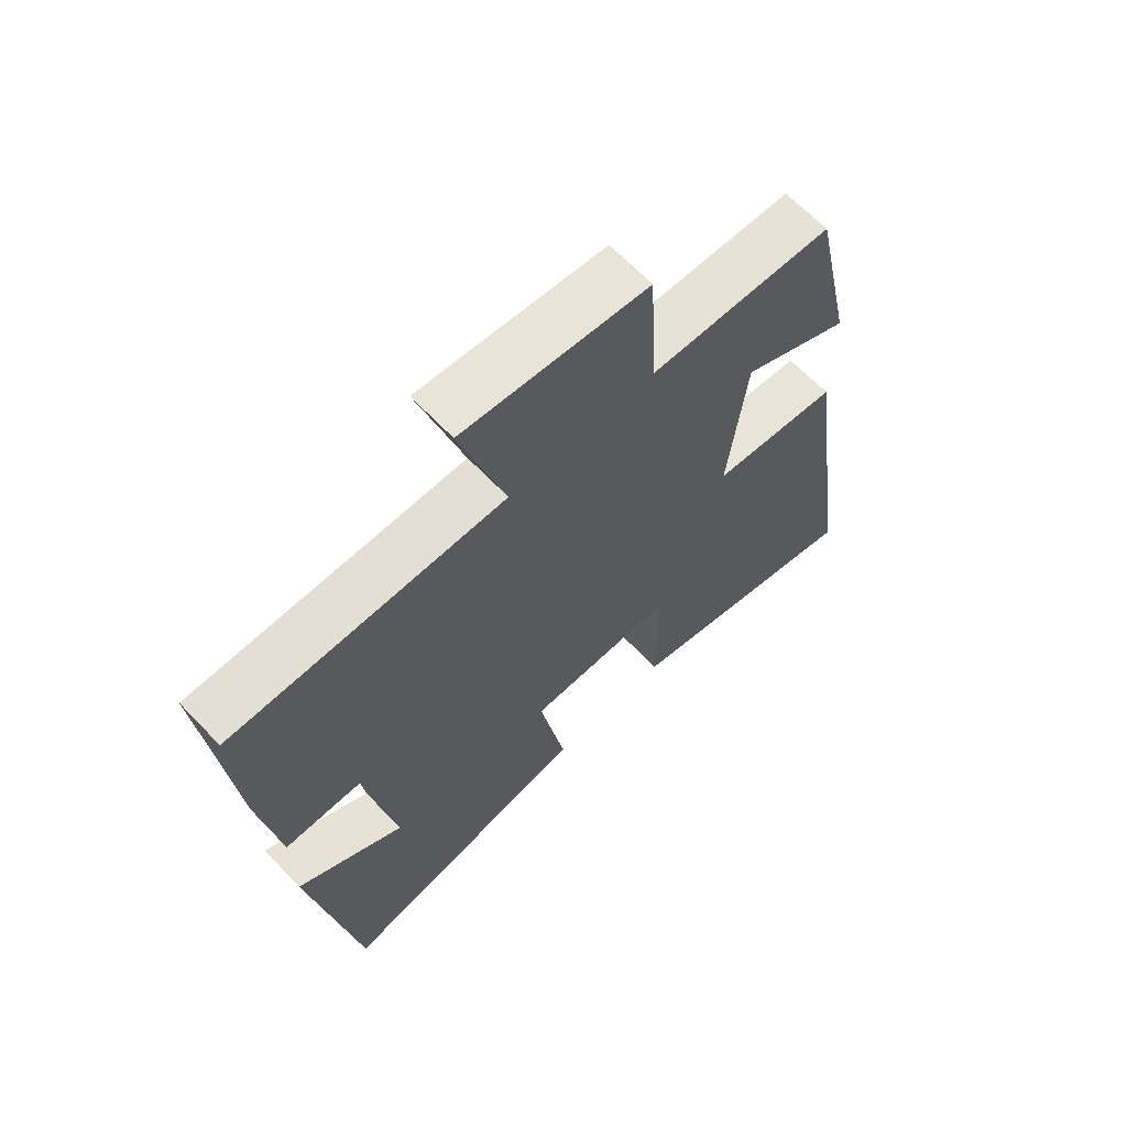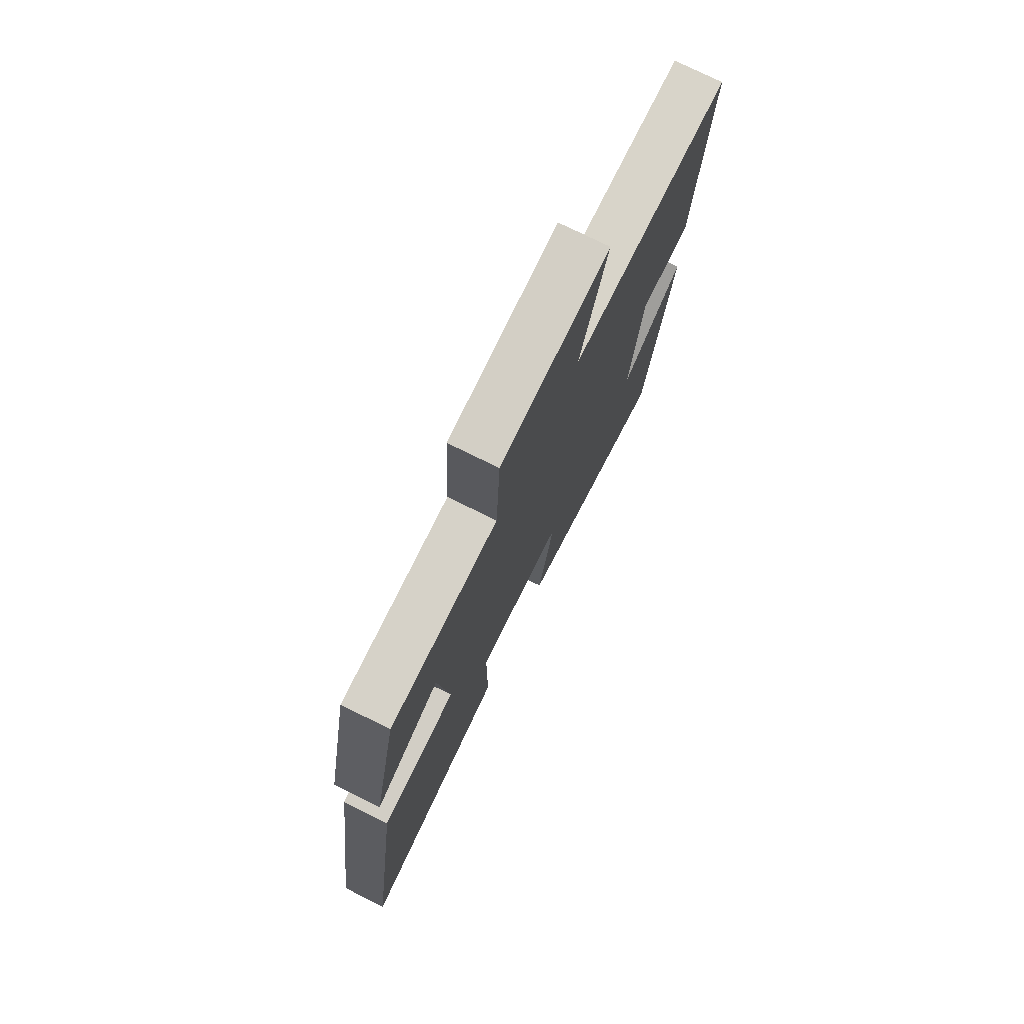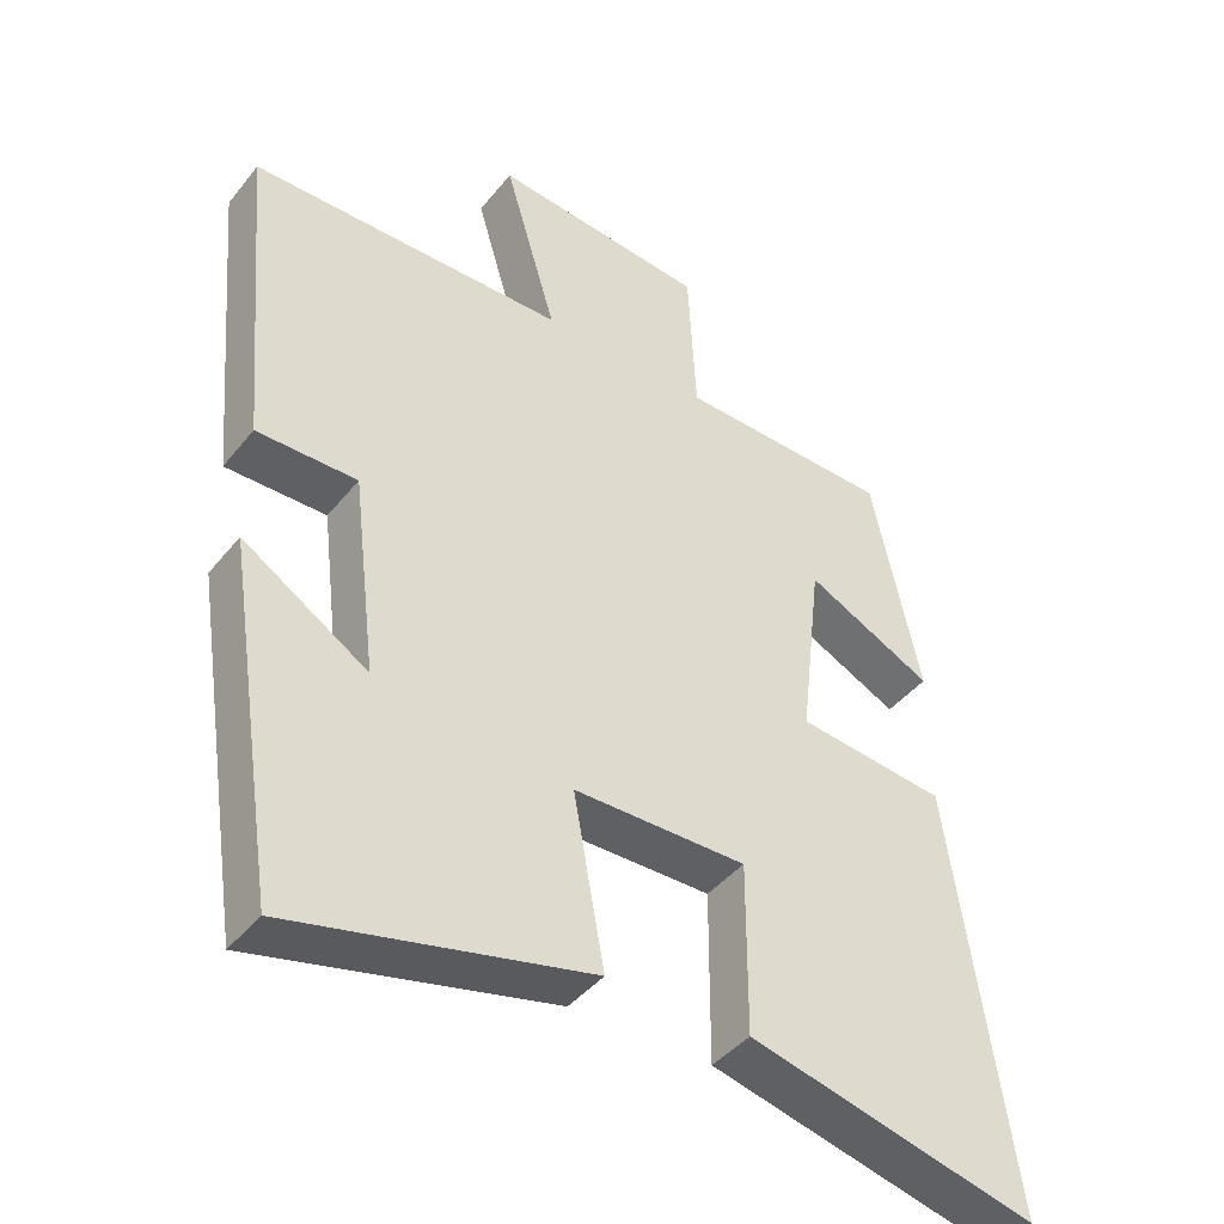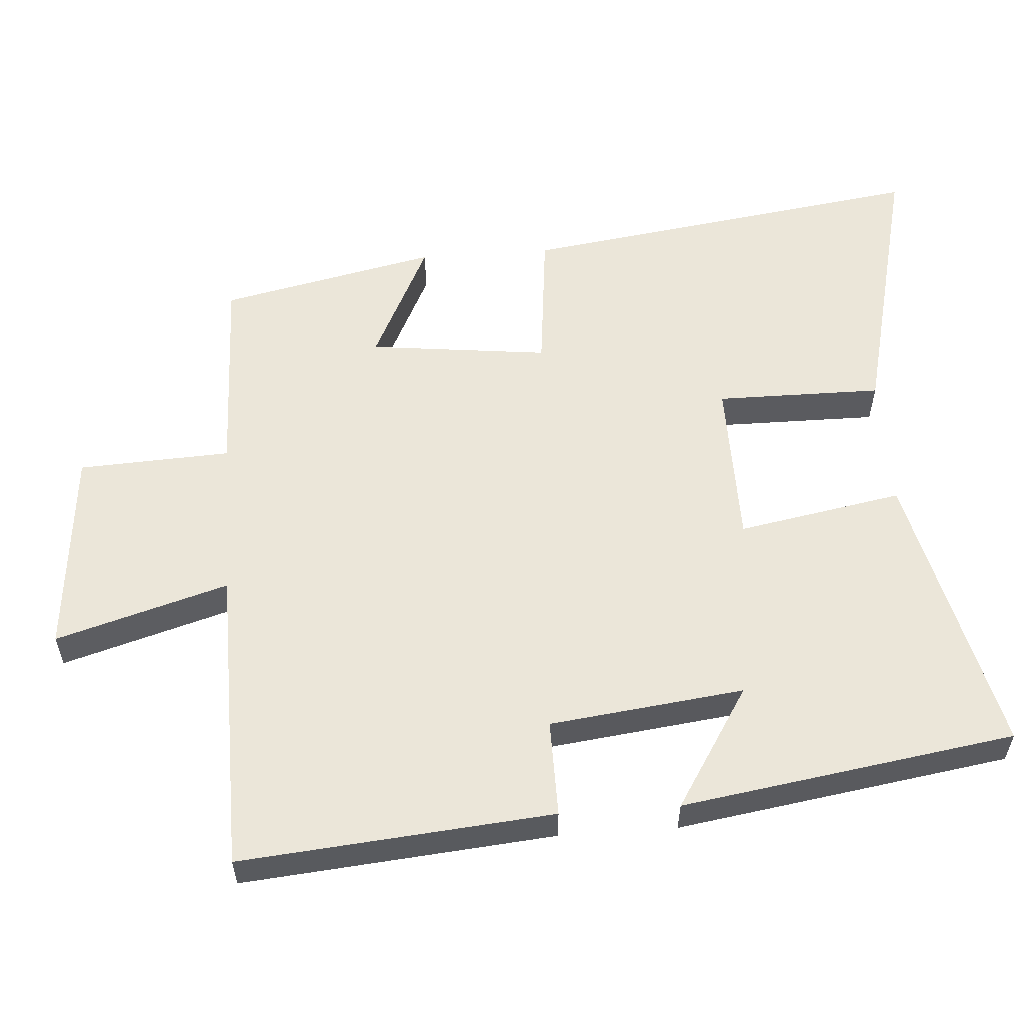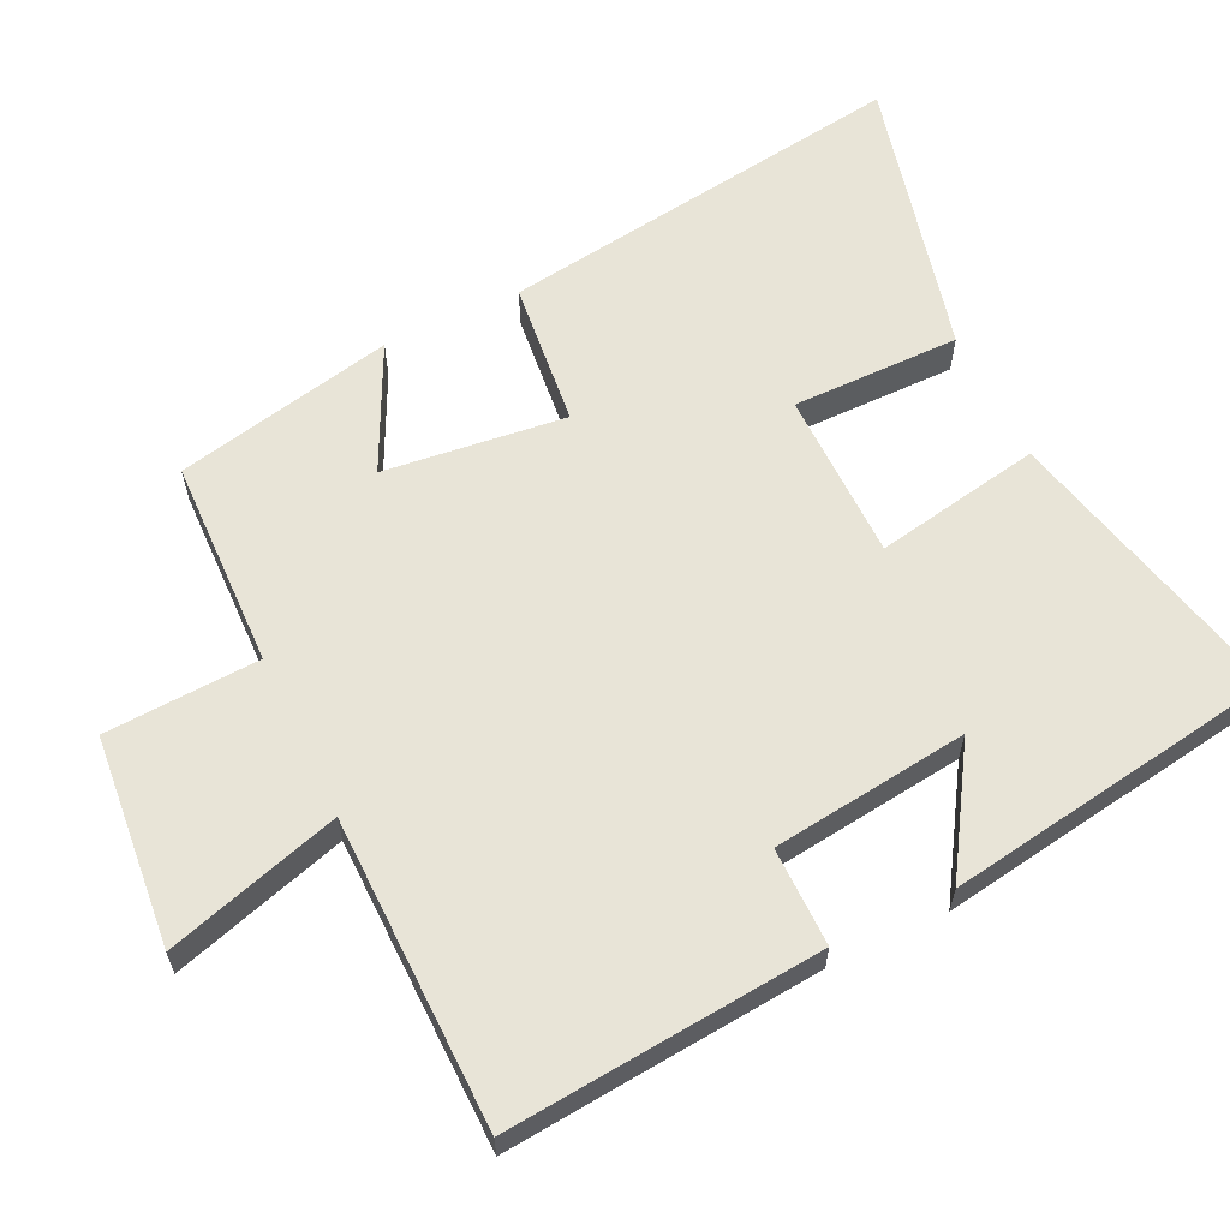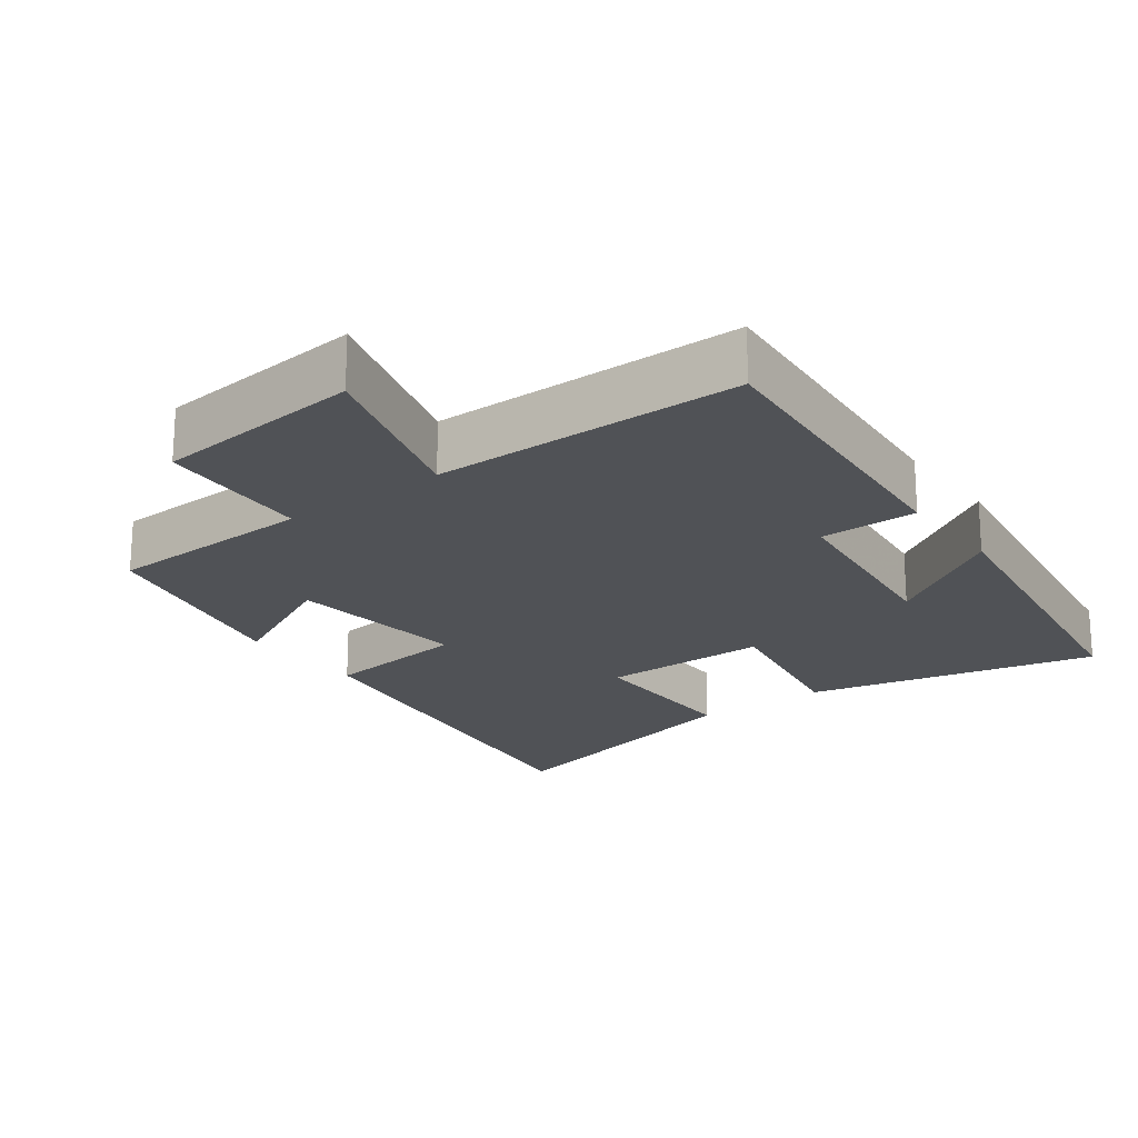
<metadata>
{"format":"obj","ext":"obj","renderer":"f3d","projection":"perspective","resolution":1024,"background":"white","views":[{"elev":65.5,"azim":136.3,"up":"+Z"},{"elev":75.9,"azim":-63.6,"up":"+Z"},{"elev":-42.7,"azim":144.5,"up":"+Z"},{"elev":56.5,"azim":85.9,"up":"+Y"},{"elev":61.3,"azim":64.4,"up":"+Y"},{"elev":-20.6,"azim":36.9,"up":"+Y"}]}
</metadata>
<code>
v 0.54 0.07 0.494
v 0.5 0.07 0.048
v 0.361 0.07 0.049
v 0.327 0.07 -0.229
v 0.5 0.07 -0.12
v 0.426 0.07 -0.597
v 0.013 0.07 -0.5
v 0.056 0.07 -0.264
v -0.184 0.07 -0.262
v -0.183 0.07 -0.5
v -0.583 0.07 -0.597
v -0.5 0.07 -0.013
v -0.293 0.07 0.009
v -0.323 0.07 0.267
v -0.5 0.07 0.181
v -0.433 0.07 0.492
v -0.136 0.07 0.5
v -0.125 0.07 0.718
v 0.173 0.07 0.746
v 0.1 0.07 0.5
v 0.54 0 0.494
v 0.5 0 0.048
v 0.361 0 0.049
v 0.327 0 -0.229
v 0.5 0 -0.12
v 0.426 0 -0.597
v 0.013 0 -0.5
v 0.056 0 -0.264
v -0.184 0 -0.262
v -0.183 0 -0.5
v -0.583 0 -0.597
v -0.5 0 -0.013
v -0.293 0 0.009
v -0.323 0 0.267
v -0.5 0 0.181
v -0.433 0 0.492
v -0.136 0 0.5
v -0.125 0 0.718
v 0.173 0 0.746
v 0.1 0 0.5
f 17 18 19 20
f 16 17 20
f 15 16 20
f 14 15 20
f 13 14 20 1
f 11 12 13
f 10 11 13
f 9 10 13
f 8 9 13 1
f 4 5 6 7
f 3 4 7 8
f 1 2 3
f 1 3 8
f 40 39 38 37
f 40 37 36
f 40 36 35
f 40 35 34
f 21 40 34 33
f 33 32 31
f 33 31 30
f 33 30 29
f 21 33 29 28
f 27 26 25 24
f 28 27 24 23
f 23 22 21
f 28 23 21
f 1 21 22 2
f 2 22 23 3
f 3 23 24 4
f 4 24 25 5
f 5 25 26 6
f 6 26 27 7
f 7 27 28 8
f 8 28 29 9
f 9 29 30 10
f 10 30 31 11
f 11 31 32 12
f 12 32 33 13
f 13 33 34 14
f 14 34 35 15
f 15 35 36 16
f 16 36 37 17
f 17 37 38 18
f 18 38 39 19
f 19 39 40 20
f 20 40 21 1

</code>
